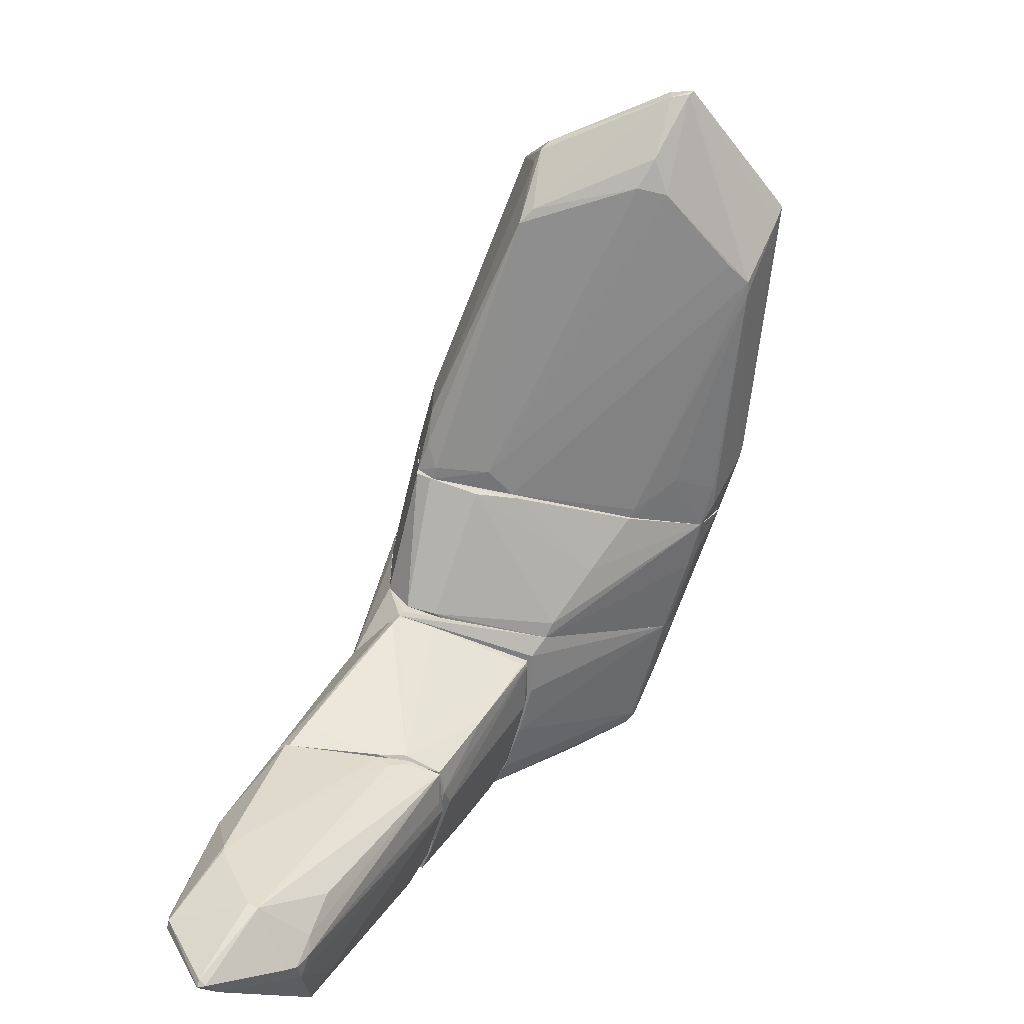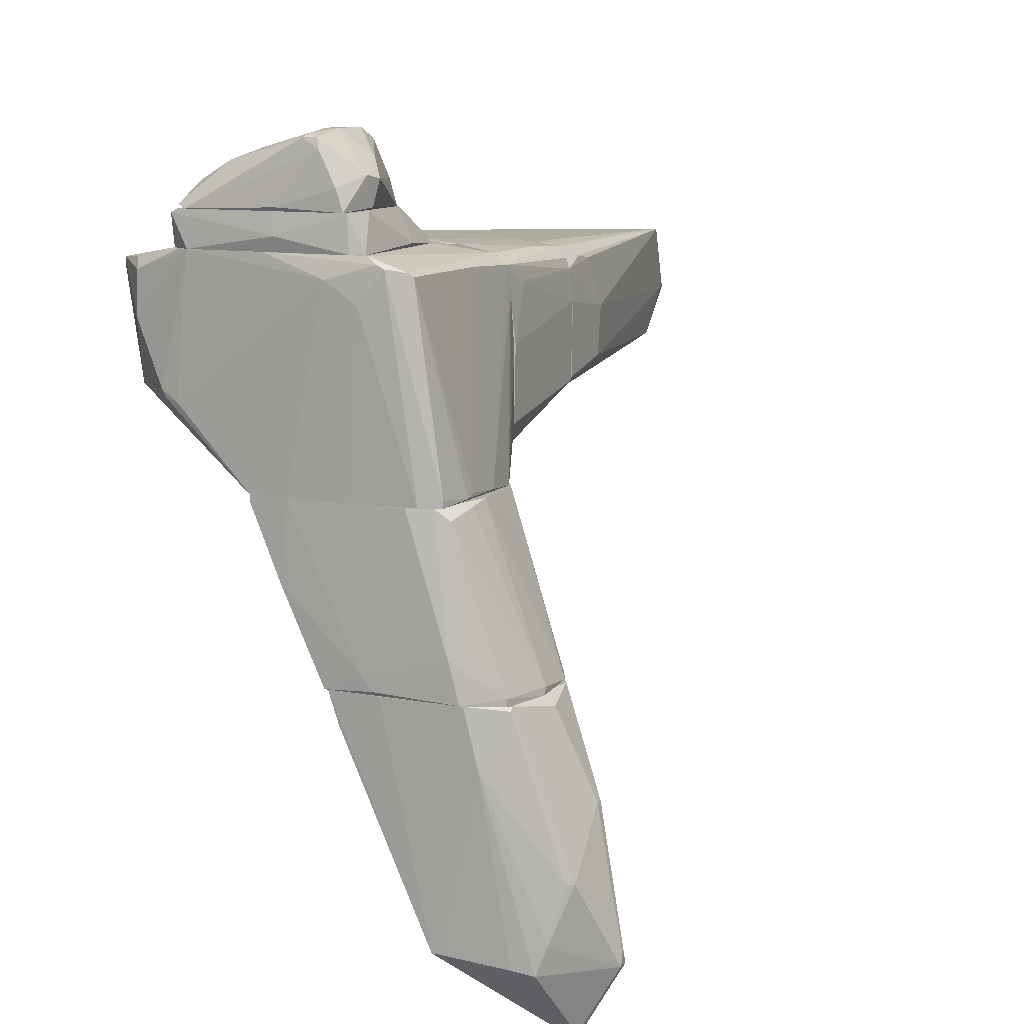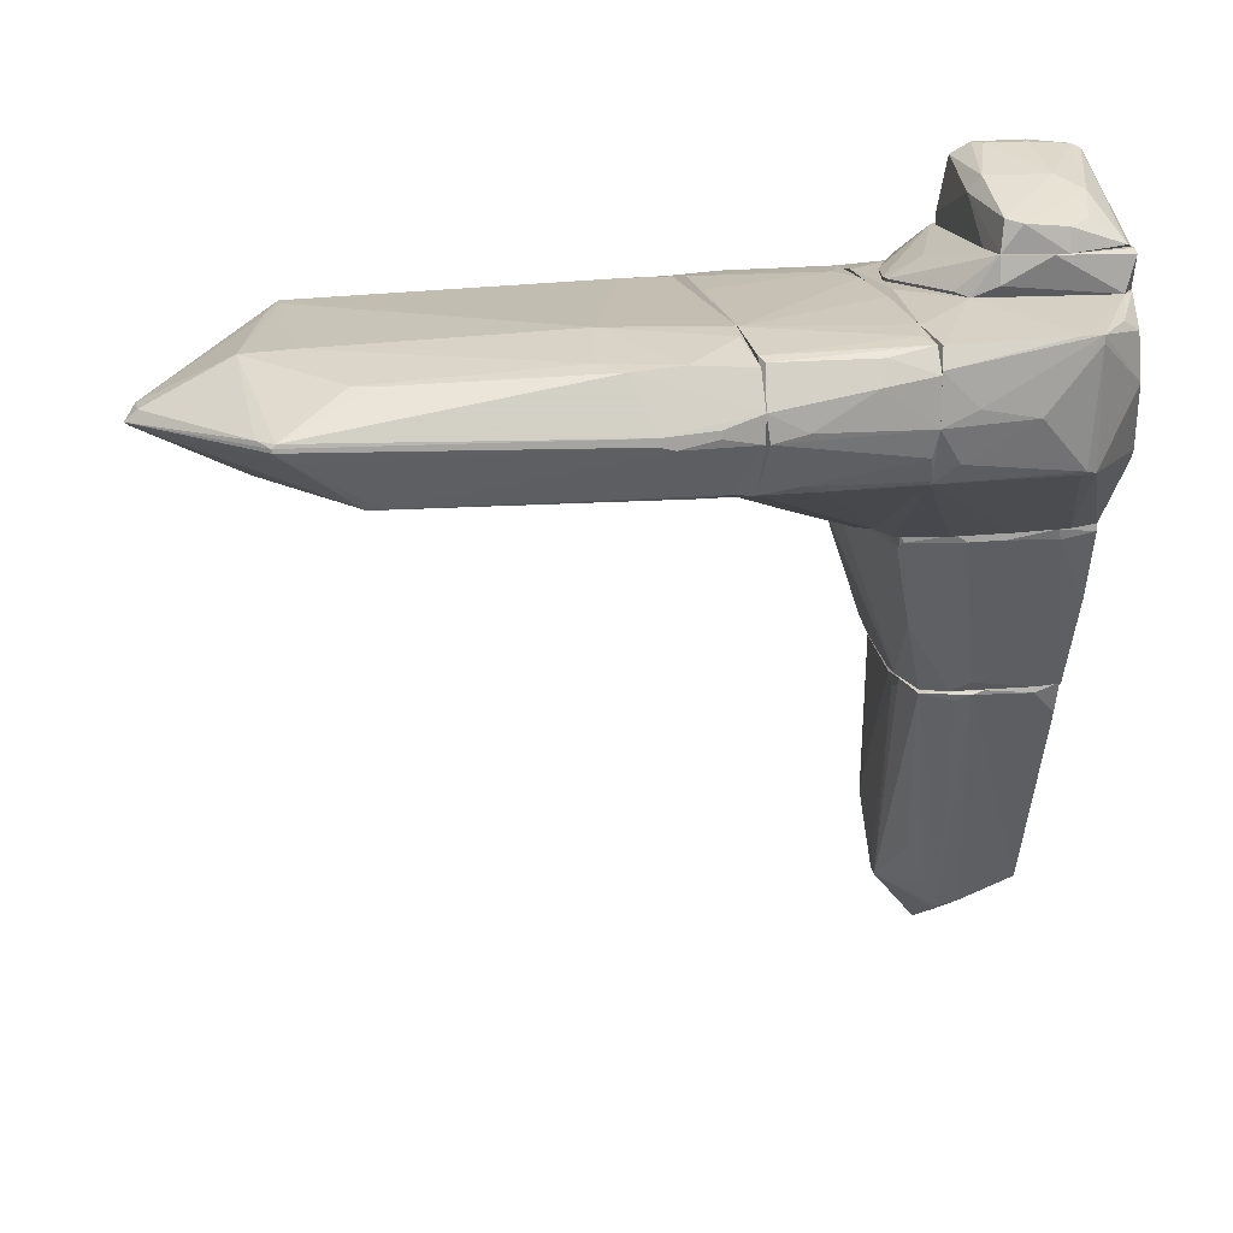
<metadata>
{"format":"obj","ext":"obj","renderer":"f3d","projection":"perspective","resolution":1024,"background":"white","views":[{"elev":-59.3,"azim":166.2,"up":"+Z"},{"elev":10.6,"azim":24.0,"up":"+Z"},{"elev":17.2,"azim":-102.3,"up":"+Z"}]}
</metadata>
<code>
o convex_0
v 0.524 -2.987 1.117
v 1.608 -3.039 -1.932
v -0.1474 -3.039 -1.88
v 0.8334 -0.9726 -1.208
v -2.628 -0.9726 0.2382
v 2.229 -0.9726 0.9099
v -2.317 -3.039 0.8583
v 2.383 -3.039 0.8063
v 2.487 -1.024 -1.001
v -2.266 -0.9726 -0.7948
v -2.266 -3.039 -0.7431
v -1.336 -0.9726 0.9612
v 2.487 -3.039 -1.363
v -2.369 -1.024 0.7547
v 2.487 -0.9726 0.1347
v -1.026 -0.9726 -1.104
v -2.524 -3.039 -0.07208
v 2.177 -2.987 -1.88
v 1.608 -1.076 1.013
v 1.66 -3.039 1.065
v 2.28 -0.9726 -1.156
v -2.628 -1.024 -0.1237
v -0.1989 -2.78 -1.828
v -2.524 -3.039 0.5482
v 1.505 -1.024 -1.26
v -1.646 -3.039 0.9612
v 2.487 -2.987 -0.2786
v 2.383 -0.9726 0.7547
v 2.177 -3.039 0.9615
v -2.266 -1.799 -0.7948
v 0.9886 -2.78 1.117
v -0.4578 -3.039 1.065
v 1.712 -2.987 -1.932
v 0.6787 -1.076 1.013
v -2.214 -0.9726 0.8066
v -2.369 -1.489 -0.6915
v -2.421 -2.987 -0.4331
v -2.214 -3.039 -0.7948
v 2.177 -1.644 0.9615
v -0.6125 -1.851 -1.466
v 2.435 -2.574 0.5482
v -2.576 -2.315 0.4447
v -2.059 -2.935 0.9096
v -2.421 -2.419 0.7547
v 2.435 -0.9726 0.5996
v -2.628 -1.489 -0.02016
f 17 42 46
f 4 5 6
f 3 2 7
f 7 2 8
f 5 4 10
f 3 7 11
f 6 5 12
f 8 2 13
f 4 6 15
f 13 9 15
f 10 4 16
f 11 7 17
f 13 2 18
f 9 13 18
f 6 12 19
f 7 8 20
f 4 15 21
f 15 9 21
f 9 18 21
f 5 10 22
f 3 10 23
f 17 7 24
f 4 21 25
f 7 20 26
f 8 13 27
f 13 15 27
f 6 8 28
f 15 6 28
f 20 8 29
f 10 3 30
f 12 1 31
f 1 20 31
f 20 19 31
f 1 12 32
f 20 1 32
f 12 26 32
f 26 20 32
f 2 3 33
f 18 2 33
f 21 18 33
f 3 23 33
f 25 21 33
f 23 25 33
f 19 12 34
f 12 31 34
f 31 19 34
f 12 5 35
f 5 14 35
f 14 7 35
f 22 10 36
f 10 30 36
f 30 11 36
f 11 17 37
f 17 22 37
f 22 36 37
f 36 11 37
f 3 11 38
f 30 3 38
f 11 30 38
f 8 6 39
f 6 19 39
f 19 20 39
f 29 8 39
f 20 29 39
f 16 4 40
f 10 16 40
f 23 10 40
f 4 25 40
f 25 23 40
f 8 27 41
f 27 15 41
f 14 5 42
f 17 24 42
f 26 12 43
f 7 26 43
f 12 35 43
f 35 7 43
f 7 14 44
f 24 7 44
f 14 42 44
f 42 24 44
f 28 8 45
f 15 28 45
f 8 41 45
f 41 15 45
f 5 22 46
f 22 17 46
f 42 5 46
o convex_1
v 2.383 -0.1454 0.7032
v -2.679 -0.4544 -0.01998
v -2.679 -0.4544 0.08324
v -0.1992 5.951 -0.0718
v 2.229 -0.9715 -1.156
v -1.749 3.419 -0.8464
v -1.284 -0.9715 0.9615
v 1.919 3.936 0.858
v 1.919 3.522 -0.7948
v -1.646 3.522 0.5482
v -2.266 -0.9721 -0.7948
v 1.919 -0.9721 0.9612
v -2.059 4.452 -0.01998
v -0.406 4.659 0.7032
v -2.318 -0.1447 0.7548
v 0.9371 -0.92 -1.208
v 0.3171 4.504 -0.7948
v 2.487 0.009804 -0.7429
v 1.815 4.504 -0.1232
v -1.026 0.6306 0.9615
v -1.077 -0.9715 -1.053
v -2.369 -0.9721 0.703
v 2.487 -0.9715 0.1346
v -2.679 0.268 -0.07159
v 1.402 -0.6096 -1.208
v 0.1103 5.795 0.08303
v -2.318 0.5269 0.703
v 2.487 0.1135 -0.02019
v 0.1619 4.969 -0.6397
v 2.229 -0.9715 0.9098
v -2.369 -0.6103 -0.7429
v 2.487 -0.9715 -0.9498
v -2.627 -0.9721 -0.1232
v 0.1103 5.795 -0.1232
v -2.008 4.246 -0.2264
v 1.919 -0.2999 0.9612
v -2.059 4.4 0.03142
v -0.1476 4.504 -0.7948
v 1.867 4.297 -0.1232
v -0.2508 5.795 0.08303
v -1.801 3.212 -0.8464
v 1.712 4.607 0.03142
v -2.679 0.268 0.03142
v 1.763 3.78 -0.7429
v -0.5092 3.987 0.7548
v -2.008 0.8366 0.7548
v 2.229 -0.7655 -1.156
v -1.594 -0.1962 -0.9498
v -1.387 3.626 -0.8464
v 1.712 3.936 0.858
v 2.435 -0.9715 0.5998
v -2.627 -0.9721 0.2381
v -1.077 -0.8163 -1.053
v -1.646 -0.92 0.9098
v 1.247 4.194 0.8064
v -1.852 4.606 0.03142
v 2.435 -0.4551 -0.9498
v 1.867 4.039 0.8064
v -2.059 4.452 -0.07159
v -2.266 -0.2484 -0.7948
v -1.749 3.264 0.5482
v -2.679 0.06198 -0.1232
v -0.1476 5.899 -0.1232
v 2.383 -0.5066 0.7548
f 76 97 110
f 57 51 58
f 53 58 66
f 51 57 67
f 62 51 67
f 58 53 68
f 57 58 68
f 48 49 70
f 51 62 71
f 62 52 71
f 63 55 71
f 54 47 74
f 69 64 74
f 58 51 78
f 69 58 78
f 64 69 78
f 49 48 79
f 57 68 79
f 77 57 79
f 50 72 80
f 50 52 81
f 66 58 82
f 54 66 82
f 76 54 82
f 58 76 82
f 56 60 83
f 63 71 84
f 75 63 84
f 64 55 85
f 55 65 85
f 65 54 85
f 54 74 85
f 74 64 85
f 72 50 86
f 60 72 86
f 81 52 87
f 70 81 87
f 54 65 88
f 65 80 88
f 80 72 88
f 70 49 89
f 59 70 89
f 83 59 89
f 73 83 89
f 55 63 90
f 65 55 90
f 63 75 90
f 80 65 90
f 75 80 90
f 60 56 91
f 61 66 92
f 56 73 92
f 73 61 92
f 91 56 92
f 66 91 92
f 51 71 93
f 71 55 93
f 78 51 93
f 67 57 94
f 71 52 95
f 52 84 95
f 84 71 95
f 66 54 96
f 60 91 96
f 91 66 96
f 58 69 97
f 74 47 97
f 69 74 97
f 76 58 97
f 68 61 98
f 61 73 98
f 49 79 98
f 79 68 98
f 89 49 98
f 73 89 98
f 52 62 99
f 62 67 99
f 87 52 99
f 67 94 99
f 94 87 99
f 53 66 100
f 66 61 100
f 68 53 100
f 61 68 100
f 72 60 101
f 54 72 101
f 96 54 101
f 60 96 101
f 50 59 102
f 59 83 102
f 83 60 102
f 86 50 102
f 60 86 102
f 55 64 103
f 64 78 103
f 93 55 103
f 78 93 103
f 72 54 104
f 54 88 104
f 88 72 104
f 59 50 105
f 70 59 105
f 50 81 105
f 81 70 105
f 57 77 106
f 77 87 106
f 94 57 106
f 87 94 106
f 73 56 107
f 56 83 107
f 83 73 107
f 48 70 108
f 79 48 108
f 77 79 108
f 87 77 108
f 70 87 108
f 52 50 109
f 50 80 109
f 80 75 109
f 84 52 109
f 75 84 109
f 47 54 110
f 54 76 110
f 97 47 110
o convex_2
v 1.093 -5.002 -4.515
v 4.967 -5.105 -7.873
v 4.967 -5.157 -7.873
v 3.882 -4.486 -4.515
v 3.159 -6.138 -4.515
v 2.694 -6.138 -7.872
v 3.779 -4.434 -8.131
v 1.299 -4.175 -4.567
v 1.196 -6.087 -4.515
v 3.055 -5.157 -8.389
v 4.553 -5.777 -6.788
v 4.399 -5.26 -9.061
v 3.727 -4.227 -4.515
v 4.089 -5.984 -8.028
v 3.727 -5.88 -4.515
v 4.399 -4.382 -7.098
v 2.126 -4.072 -4.722
v 4.502 -4.796 -5.962
v 2.797 -4.589 -7.356
v 1.093 -4.847 -4.567
v 4.967 -5.054 -8.028
v 3.365 -6.139 -5.342
v 1.144 -5.725 -4.619
v 3.985 -5.105 -4.671
v 2.9 -5.105 -8.131
v 1.971 -6.138 -4.515
v 4.967 -5.209 -8.028
v 1.816 -4.072 -4.515
v 3.934 -4.434 -8.079
v 4.295 -5.208 -9.061
v 4.089 -5.415 -8.906
v 4.399 -5.157 -9.009
v 3.727 -5.932 -4.567
v 4.502 -4.899 -5.962
v 2.952 -5.415 -8.286
v 3.779 -6.035 -7.976
v 1.351 -6.087 -4.98
v 2.281 -4.072 -4.567
v 4.243 -5.932 -7.614
v 4.399 -4.382 -6.994
v 2.487 -5.984 -7.459
v 2.952 -4.899 -7.976
v 1.196 -4.641 -4.67
v 4.45 -5.828 -6.788
v 3.21 -5.157 -8.493
v 4.399 -5.312 -9.009
v 2.797 -6.138 -7.872
v 1.867 -4.072 -4.619
v 4.089 -4.331 -6.685
f 127 148 159
f 114 111 115
f 115 111 119
f 111 114 123
f 114 115 125
f 113 112 128
f 123 114 128
f 118 117 129
f 111 118 130
f 112 113 131
f 128 112 131
f 119 111 133
f 111 130 133
f 114 125 134
f 128 114 134
f 115 119 136
f 119 116 136
f 132 115 136
f 116 132 136
f 113 121 137
f 131 113 137
f 122 131 137
f 118 111 138
f 111 123 138
f 117 127 139
f 126 131 139
f 140 122 141
f 131 122 142
f 117 139 142
f 139 131 142
f 140 117 142
f 122 140 142
f 125 115 143
f 121 125 143
f 115 132 143
f 121 113 144
f 125 121 144
f 113 128 144
f 134 125 144
f 128 134 144
f 135 120 145
f 130 135 145
f 141 116 145
f 124 132 146
f 141 124 146
f 116 119 147
f 119 133 147
f 133 116 147
f 138 123 148
f 127 138 148
f 132 124 149
f 137 121 149
f 124 137 149
f 126 123 150
f 123 128 150
f 131 126 150
f 128 131 150
f 116 133 151
f 133 130 151
f 145 116 151
f 130 145 151
f 117 120 152
f 129 117 152
f 118 129 152
f 120 135 152
f 135 118 152
f 130 118 153
f 118 135 153
f 135 130 153
f 121 143 154
f 143 132 154
f 149 121 154
f 132 149 154
f 120 117 155
f 117 140 155
f 140 141 155
f 145 120 155
f 141 145 155
f 137 124 156
f 122 137 156
f 124 141 156
f 141 122 156
f 132 116 157
f 116 141 157
f 146 132 157
f 141 146 157
f 117 118 158
f 127 117 158
f 118 138 158
f 138 127 158
f 123 126 159
f 126 139 159
f 139 127 159
f 148 123 159
o convex_3
v 1.867 -6.139 -4.463
v 2.281 -3.09 -2.035
v 2.281 -3.09 -2.087
v -0.09607 -4.124 -2.035
v 2.694 -5.984 -2.035
v 3.675 -4.227 -4.515
v 1.299 -4.176 -4.515
v 0.0593 -6.035 -2.139
v 3.675 -5.932 -4.515
v 1.144 -6.087 -4.515
v 2.952 -5.002 -2.035
v 0.1111 -3.452 -2.19
v 3.882 -4.537 -4.463
v 2.849 -3.969 -2.035
v 1.867 -4.021 -4.463
v 0.9888 -4.795 -4.36
v 2.332 -6.087 -2.035
v -0.09607 -5.467 -2.035
v 3.107 -6.139 -4.515
v 3.882 -5.157 -4.411
v 2.9 -5.932 -2.19
v 0.6275 -6.087 -2.035
v 0.0593 -3.452 -2.035
v 3.469 -4.021 -4.153
v -0.09607 -4.279 -2.139
v 1.712 -3.142 -2.087
v -0.04428 -5.518 -2.19
v 2.952 -6.139 -3.946
v 1.092 -5.725 -4.515
v 0.5243 -6.087 -3.172
v 2.952 -3.607 -3.12
v 0.731 -3.814 -3.43
v 3.675 -5.932 -4.411
v 2.384 -3.142 -2.242
v 1.144 -4.537 -4.515
v 2.952 -5.363 -2.087
v 2.332 -4.072 -4.515
v 3.83 -4.434 -4.411
v -0.09607 -4.795 -2.139
v 0.0593 -3.504 -2.139
v 3.107 -4.124 -2.604
v 0.0593 -6.035 -2.035
v 3.882 -5.208 -4.515
v 2.384 -3.194 -2.035
v 0.1625 -3.452 -2.242
v 1.712 -6.138 -4.256
f 181 189 205
f 161 163 164
f 166 165 168
f 166 168 169
f 161 164 170
f 161 170 173
f 164 163 176
f 176 163 177
f 169 168 178
f 160 169 178
f 172 170 179
f 176 177 181
f 163 161 182
f 177 163 184
f 161 162 185
f 162 174 185
f 182 161 185
f 171 182 185
f 167 177 186
f 164 176 187
f 160 178 187
f 180 164 187
f 176 181 187
f 166 169 188
f 169 186 188
f 167 186 189
f 186 169 189
f 174 166 191
f 178 168 192
f 179 180 192
f 187 178 192
f 180 187 192
f 162 161 193
f 174 162 193
f 190 183 193
f 166 188 194
f 188 175 194
f 191 166 194
f 170 164 195
f 179 170 195
f 164 180 195
f 180 179 195
f 165 166 196
f 166 174 196
f 183 165 196
f 174 193 196
f 193 183 196
f 172 165 197
f 165 183 197
f 183 190 197
f 184 175 198
f 177 184 198
f 186 177 198
f 175 188 198
f 188 186 198
f 163 182 199
f 182 171 199
f 184 163 199
f 175 184 199
f 171 191 199
f 194 175 199
f 191 194 199
f 170 172 200
f 173 170 200
f 172 197 200
f 197 173 200
f 177 167 201
f 181 177 201
f 167 189 201
f 189 181 201
f 168 165 202
f 165 172 202
f 172 179 202
f 192 168 202
f 179 192 202
f 161 173 203
f 193 161 203
f 190 193 203
f 173 197 203
f 197 190 203
f 185 174 204
f 171 185 204
f 174 191 204
f 191 171 204
f 169 160 205
f 160 187 205
f 187 181 205
f 189 169 205
o convex_4
v 2.384 -5.622 0.8578
v -0.1475 -4.847 -2.035
v -0.1475 -4.021 -2.035
v -2.421 -5.002 0.9097
v 2.177 -3.039 0.9615
v 2.797 -5.932 -2.035
v -2.524 -3.039 -0.07197
v 2.229 -3.039 -1.983
v -1.284 -5.88 -0.8463
v 0.3171 -6.035 1.117
v -1.698 -3.039 0.9615
v -2.214 -4.95 -0.7429
v 0.05905 -6.035 -2.035
v 2.848 -4.021 -2.035
v -2.214 -3.039 -0.7948
v 1.97 -6.086 1.013
v -1.026 -5.88 1.116
v 1.092 -3.039 1.117
v -0.1475 -3.039 -1.88
v 2.435 -3.039 0.4963
v -2.369 -3.091 0.8581
v -1.801 -5.725 0.1866
v 2.901 -5.26 -1.931
v 1.506 -6.086 -2.035
v -1.026 -3.866 1.116
v 1.815 -6.035 1.117
v 1.247 -6.138 0.8066
v 2.487 -3.039 -1.363
v 0.007544 -3.349 -2.035
v 2.383 -5.88 0.8578
v 2.487 -6.035 -2.035
v -0.8708 -5.931 1.116
v -2.472 -4.279 -0.02014
v -2.524 -3.039 0.5996
v -1.801 -5.673 0.8066
v 2.384 -3.039 0.8063
v -2.111 -5.105 -0.7948
v 1.609 -3.711 1.117
v 2.28 -3.091 -2.035
v 1.712 -6.138 0.4963
v -1.077 -5.931 -0.8981
v 0.6267 -6.087 -2.035
v -0.3026 -3.143 1.117
v -0.09547 -5.622 -2.035
v 2.074 -6.086 0.9615
v -2.162 -4.898 -0.7948
v 2.901 -4.64 -1.983
v 2.332 -5.931 0.91
v -2.369 -3.349 -0.5366
v -1.181 -5.725 1.116
v 2.384 -4.124 0.8578
v 2.487 -3.039 -0.3302
v 2.901 -5.415 -1.983
v -1.336 -5.88 -0.7429
v -2.524 -3.504 0.1347
v -2.421 -5.002 0.8066
v 2.797 -5.932 -1.931
v -2.421 -4.744 0.9097
v -1.956 -5.415 0.9615
f 222 255 264
f 207 208 218
f 208 207 220
f 220 212 224
f 218 208 229
f 216 226 230
f 215 221 231
f 223 215 231
f 221 215 232
f 213 224 233
f 224 225 233
f 208 220 234
f 220 224 234
f 229 208 234
f 228 206 235
f 229 211 236
f 215 222 237
f 232 215 237
f 224 212 239
f 226 216 239
f 209 227 240
f 237 222 240
f 227 237 240
f 216 223 241
f 223 210 241
f 225 224 241
f 224 239 241
f 239 216 241
f 218 214 242
f 210 223 243
f 231 210 243
f 223 231 243
f 219 211 244
f 224 213 244
f 211 229 244
f 213 233 244
f 233 219 244
f 234 224 244
f 229 234 244
f 229 236 245
f 214 218 246
f 232 237 246
f 218 229 247
f 245 232 247
f 229 245 247
f 246 218 247
f 232 246 247
f 223 216 248
f 215 223 248
f 216 230 248
f 207 218 249
f 218 242 249
f 231 221 250
f 221 232 250
f 232 245 250
f 245 236 250
f 220 207 251
f 217 220 251
f 242 217 251
f 207 249 251
f 249 242 251
f 219 225 252
f 225 241 252
f 241 228 252
f 210 231 253
f 235 206 253
f 231 250 253
f 212 220 254
f 220 217 254
f 238 212 254
f 217 238 254
f 222 215 255
f 215 248 255
f 248 230 255
f 206 228 256
f 241 210 256
f 228 241 256
f 210 253 256
f 253 206 256
f 225 219 257
f 219 233 257
f 233 225 257
f 211 219 258
f 228 235 258
f 219 252 258
f 252 228 258
f 237 227 259
f 242 214 259
f 227 242 259
f 214 246 259
f 246 237 259
f 238 209 260
f 212 238 260
f 239 212 260
f 209 239 260
f 227 209 261
f 209 238 261
f 238 217 261
f 217 242 261
f 242 227 261
f 236 211 262
f 250 236 262
f 235 253 262
f 253 250 262
f 211 258 262
f 258 235 262
f 230 226 263
f 239 209 263
f 226 239 263
f 209 255 263
f 255 230 263
f 209 240 264
f 240 222 264
f 255 209 264
o convex_5
v 0.4719 -6.035 1.323
v 0.2651 -3.194 1.168
v 0.2651 -3.194 1.117
v -1.284 -4.795 1.633
v 1.402 -4.331 1.633
v -1.181 -5.725 1.117
v 1.764 -5.983 1.117
v 1.505 -5.983 1.633
v -1.026 -5.88 1.633
v 1.557 -3.711 1.117
v -1.026 -3.866 1.117
v -1.129 -4.176 1.633
v 1.144 -4.072 1.633
v -0.8705 -5.932 1.117
v 1.557 -5.467 1.633
v -1.181 -4.176 1.272
v 0.7819 -3.297 1.168
v 1.66 -4.434 1.168
v -0.8705 -3.711 1.168
v -1.129 -5.88 1.582
v 1.557 -6.035 1.117
v 0.1625 -3.659 1.427
v 1.505 -3.711 1.22
v 0.1109 -3.194 1.168
v 0.4203 -5.983 1.633
f 272 273 289
f 270 267 271
f 269 268 272
f 272 268 273
f 271 267 274
f 267 270 275
f 268 269 276
f 276 269 277
f 270 271 278
f 269 272 279
f 272 271 279
f 270 268 280
f 275 270 280
f 268 276 280
f 276 275 280
f 267 266 281
f 274 267 281
f 266 277 281
f 271 274 282
f 269 279 282
f 279 271 282
f 275 276 283
f 268 270 284
f 265 273 284
f 273 268 284
f 278 265 284
f 270 278 284
f 272 265 285
f 271 272 285
f 265 278 285
f 278 271 285
f 277 266 286
f 276 277 286
f 277 269 287
f 274 281 287
f 281 277 287
f 269 282 287
f 282 274 287
f 266 267 288
f 267 275 288
f 275 283 288
f 283 276 288
f 286 266 288
f 276 286 288
f 265 272 289
f 273 265 289
o convex_6
v -0.9739 -5.312 1.995
v 1.092 -4.124 1.788
v 1.092 -4.124 1.634
v 1.454 -5.984 1.634
v 0.9886 -5.209 2.667
v -1.129 -4.176 1.634
v -0.09585 -4.279 2.408
v -0.9224 -5.88 1.634
v 0.8337 -5.88 2.563
v 1.66 -5.363 2.047
v 0.9886 -4.227 2.511
v -1.181 -4.434 1.995
v -0.4574 -5.467 2.253
v 1.35 -4.279 1.634
v -0.04431 -4.124 2.201
v 1.092 -5.932 2.408
v -1.077 -5.777 1.685
v 0.7819 -4.589 2.667
v -0.1474 -5.157 2.408
v -1.077 -4.227 2.047
v 1.608 -5.467 1.685
v 1.608 -5.622 2.098
v -1.232 -5.002 1.634
v 0.4722 -5.984 1.685
v 0.9371 -4.486 2.667
v 0.7819 -5.157 2.667
v 1.04 -5.88 2.563
v -1.181 -5.002 1.943
v -0.6641 -4.124 1.634
v 1.247 -4.279 1.995
v 1.402 -5.002 2.305
v 0.8853 -5.777 2.615
v 1.35 -5.984 1.943
f 305 313 322
f 292 293 295
f 295 293 297
f 292 291 303
f 293 292 303
f 291 292 304
f 300 291 304
f 296 300 304
f 298 297 305
f 297 298 306
f 302 290 306
f 298 302 306
f 301 302 308
f 307 296 308
f 295 301 309
f 304 295 309
f 296 304 309
f 308 296 309
f 301 308 309
f 293 303 310
f 303 299 310
f 293 310 311
f 310 299 311
f 295 297 312
f 301 295 312
f 297 306 312
f 297 293 313
f 305 297 313
f 300 296 314
f 296 307 314
f 307 294 314
f 294 307 315
f 307 308 315
f 298 305 316
f 311 294 316
f 305 311 316
f 290 302 317
f 302 301 317
f 306 290 317
f 301 312 317
f 312 306 317
f 292 295 318
f 304 292 318
f 295 304 318
f 291 300 319
f 303 291 319
f 299 303 319
f 294 311 320
f 311 299 320
f 314 294 320
f 300 314 320
f 319 300 320
f 299 319 320
f 302 298 321
f 308 302 321
f 294 315 321
f 315 308 321
f 316 294 321
f 298 316 321
f 293 311 322
f 311 305 322
f 313 293 322

</code>
